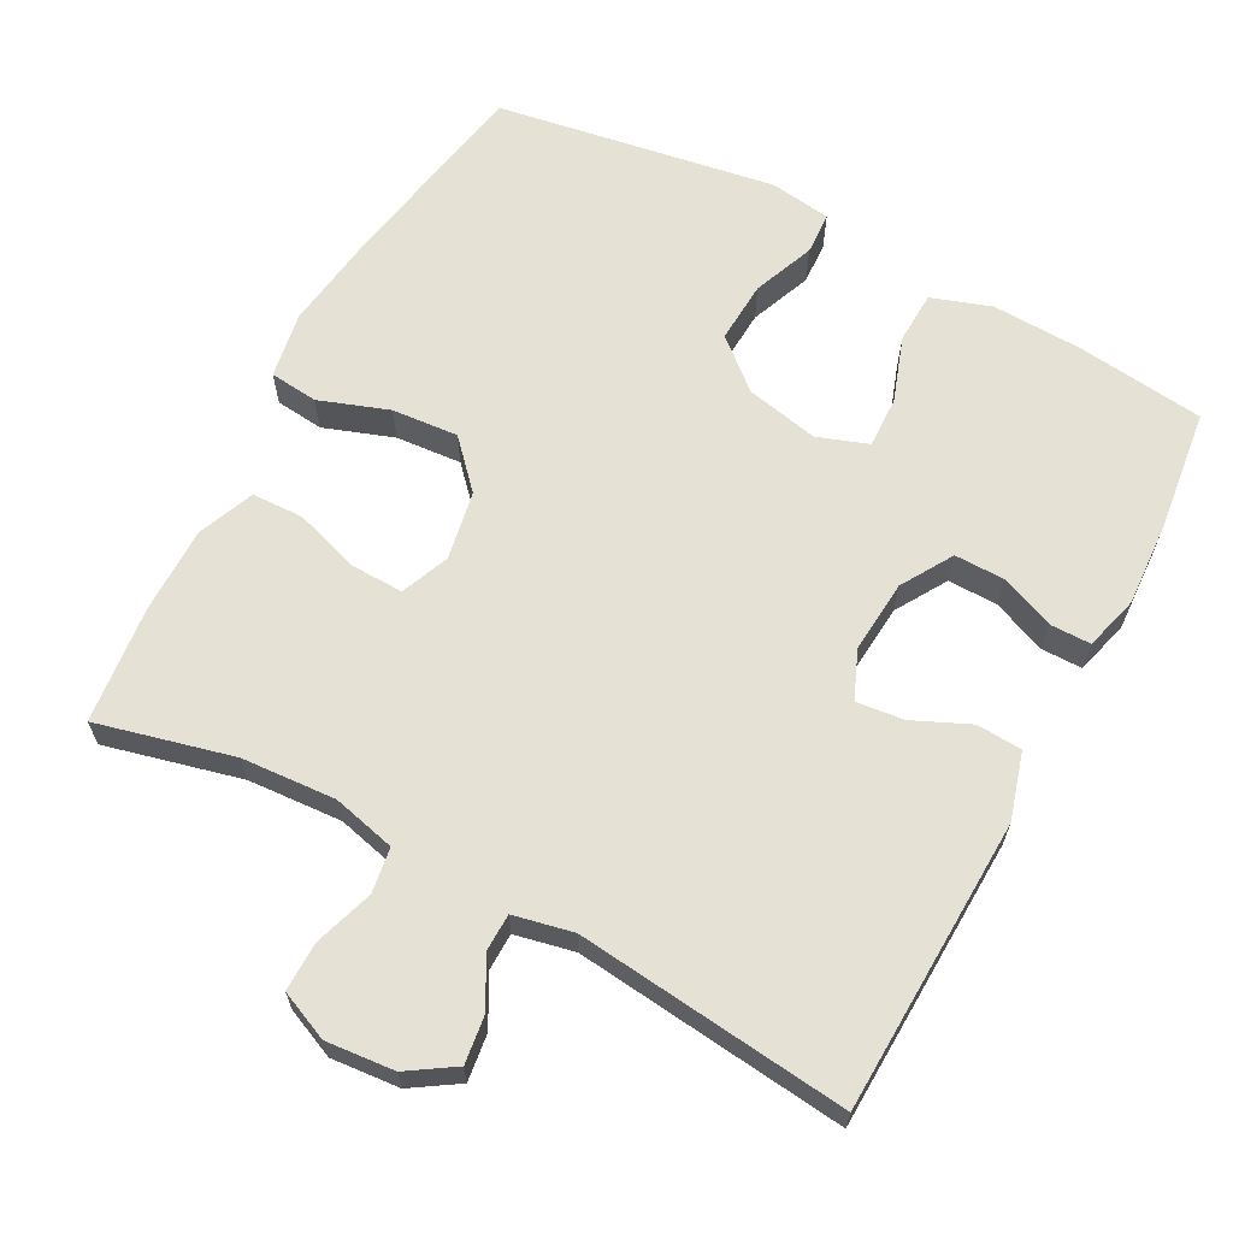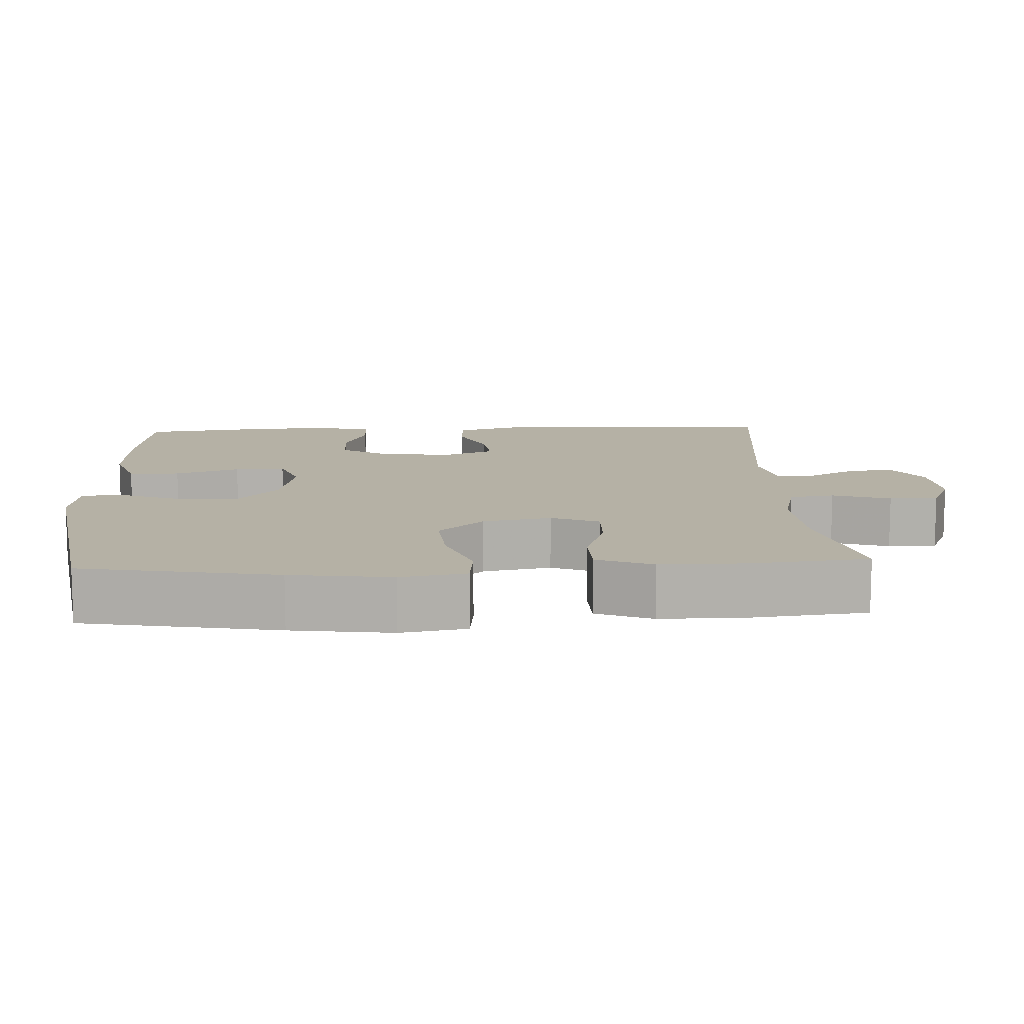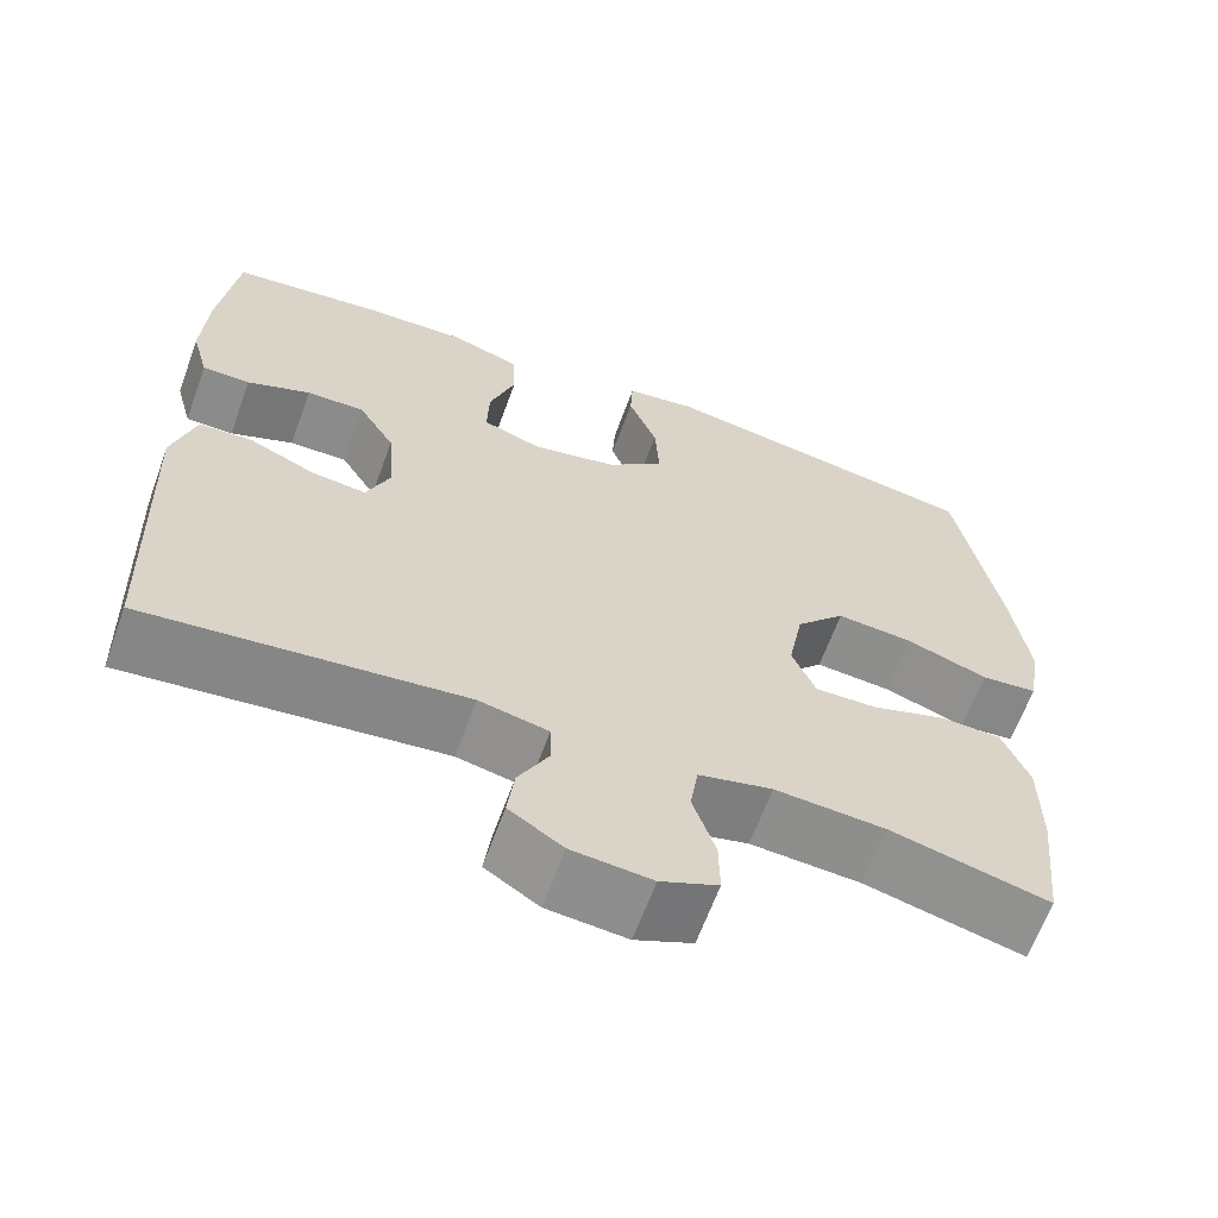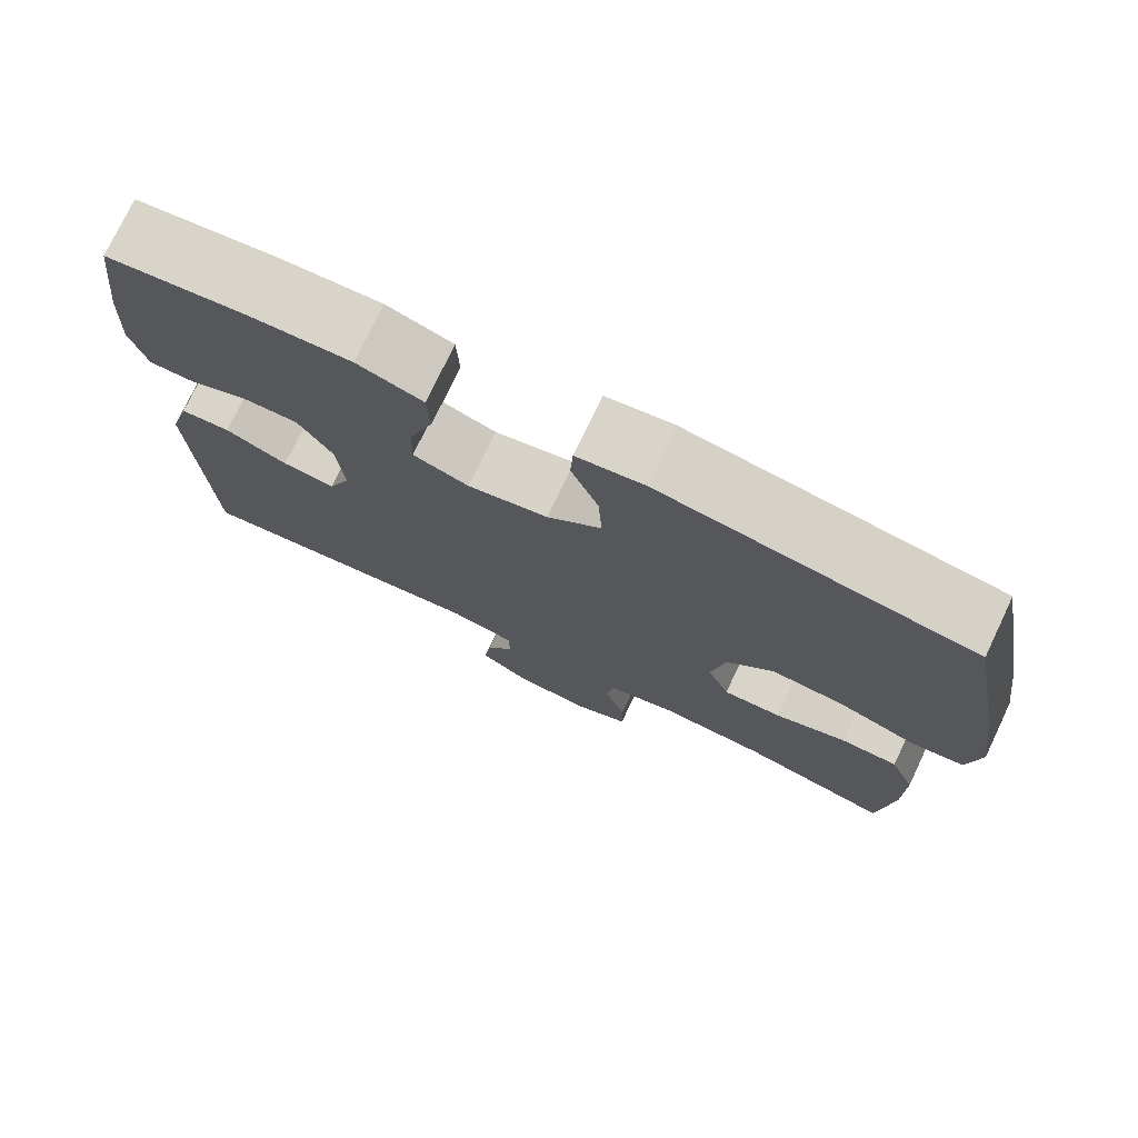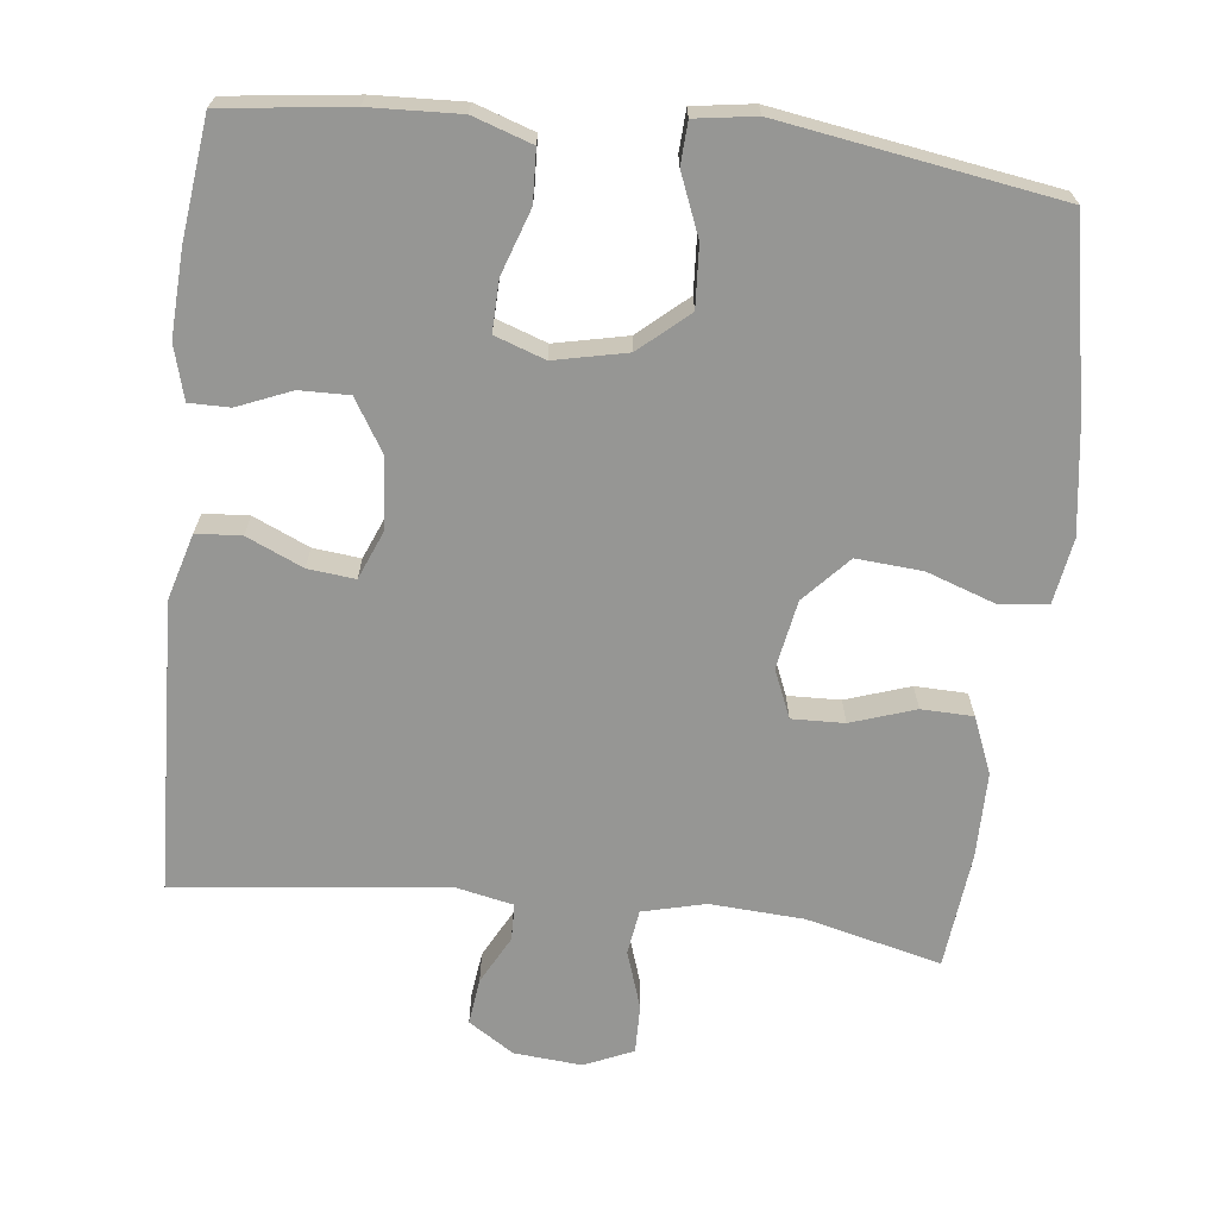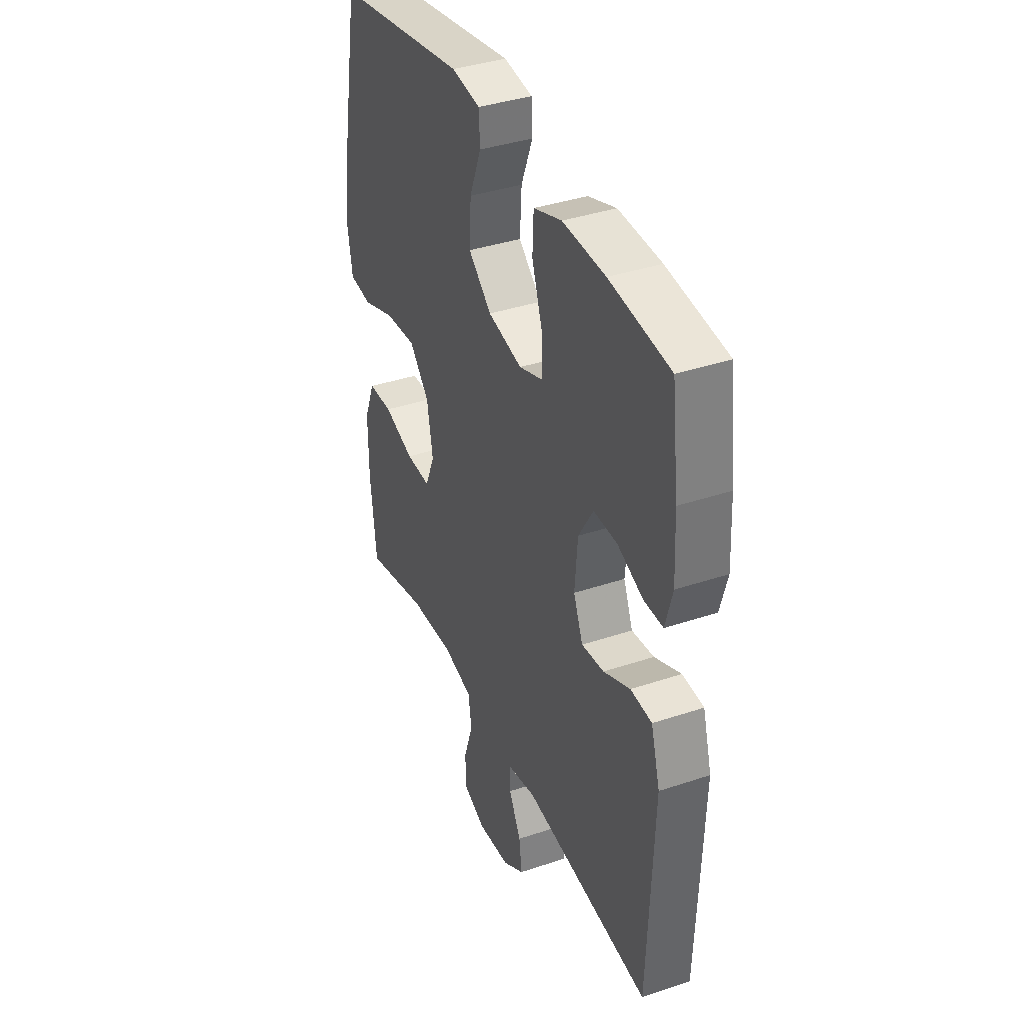
<metadata>
{"format":"obj","ext":"obj","renderer":"f3d","projection":"perspective","resolution":1024,"background":"white","views":[{"elev":64.5,"azim":-152.0,"up":"+Y"},{"elev":11.8,"azim":87.0,"up":"+Y"},{"elev":-64.0,"azim":-20.0,"up":"+Z"},{"elev":75.7,"azim":25.4,"up":"+Z"},{"elev":-67.7,"azim":-6.4,"up":"+Y"},{"elev":38.0,"azim":-113.1,"up":"+Z"}]}
</metadata>
<code>
v -0.5 0.07 0.5
v -0.328 0.07 0.521
v -0.206 0.07 0.526
v -0.126 0.07 0.499
v -0.123 0.07 0.429
v -0.153 0.07 0.341
v -0.155 0.07 0.272
v -0.087 0.07 0.248
v 0.011 0.07 0.269
v 0.077 0.07 0.326
v 0.072 0.07 0.409
v 0.039 0.07 0.492
v 0.042 0.07 0.549
v 0.124 0.07 0.561
v 0.5 0.07 0.5
v 0.549 0.07 0.235
v 0.568 0.07 0.098
v 0.553 0.07 0.009
v 0.488 0.07 0.002
v 0.394 0.07 0.035
v 0.305 0.07 0.042
v 0.248 0.07 -0.02
v 0.231 0.07 -0.113
v 0.258 0.07 -0.178
v 0.329 0.07 -0.176
v 0.416 0.07 -0.147
v 0.486 0.07 -0.149
v 0.517 0.07 -0.225
v 0.517 0.07 -0.342
v 0.5 0.07 -0.5
v 0.317 0.07 -0.455
v 0.19 0.07 -0.447
v 0.105 0.07 -0.468
v 0.096 0.07 -0.529
v 0.122 0.07 -0.608
v 0.123 0.07 -0.674
v 0.057 0.07 -0.703
v -0.035 0.07 -0.695
v -0.097 0.07 -0.655
v -0.089 0.07 -0.592
v -0.054 0.07 -0.526
v -0.055 0.07 -0.476
v -0.135 0.07 -0.459
v -0.5 0.07 -0.5
v -0.515 0.07 -0.105
v -0.489 0.07 -0.015
v -0.428 0.07 -0.011
v -0.352 0.07 -0.045
v -0.288 0.07 -0.052
v -0.261 0.07 0.013
v -0.269 0.07 0.111
v -0.311 0.07 0.18
v -0.378 0.07 0.179
v -0.451 0.07 0.149
v -0.506 0.07 0.149
v -0.526 0.07 0.222
v -0.52 0.07 0.337
v -0.5 0 0.5
v -0.328 0 0.521
v -0.206 0 0.526
v -0.126 0 0.499
v -0.123 0 0.429
v -0.153 0 0.341
v -0.155 0 0.272
v -0.087 0 0.248
v 0.011 0 0.269
v 0.077 0 0.326
v 0.072 0 0.409
v 0.039 0 0.492
v 0.042 0 0.549
v 0.124 0 0.561
v 0.5 0 0.5
v 0.549 0 0.235
v 0.568 0 0.098
v 0.553 0 0.009
v 0.488 0 0.002
v 0.394 0 0.035
v 0.305 0 0.042
v 0.248 0 -0.02
v 0.231 0 -0.113
v 0.258 0 -0.178
v 0.329 0 -0.176
v 0.416 0 -0.147
v 0.486 0 -0.149
v 0.517 0 -0.225
v 0.517 0 -0.342
v 0.5 0 -0.5
v 0.317 0 -0.455
v 0.19 0 -0.447
v 0.105 0 -0.468
v 0.096 0 -0.529
v 0.122 0 -0.608
v 0.123 0 -0.674
v 0.057 0 -0.703
v -0.035 0 -0.695
v -0.097 0 -0.655
v -0.089 0 -0.592
v -0.054 0 -0.526
v -0.055 0 -0.476
v -0.135 0 -0.459
v -0.5 0 -0.5
v -0.515 0 -0.105
v -0.489 0 -0.015
v -0.428 0 -0.011
v -0.352 0 -0.045
v -0.288 0 -0.052
v -0.261 0 0.013
v -0.269 0 0.111
v -0.311 0 0.18
v -0.378 0 0.179
v -0.451 0 0.149
v -0.506 0 0.149
v -0.526 0 0.222
v -0.52 0 0.337
f 53 54 55 56
f 52 53 56 57
f 45 46 47 48
f 43 44 45 48
f 42 43 48 49
f 38 39 40 41
f 38 41 42
f 37 38 42
f 34 35 36 37
f 33 34 37 42
f 32 33 42 49
f 28 29 30 31
f 25 26 27 28
f 24 25 28 31
f 23 24 31 32
f 17 18 19 20
f 17 20 21
f 16 17 21
f 15 16 21
f 14 15 21 22
f 11 12 13 14
f 10 11 14 22
f 3 4 5 6
f 3 6 7
f 2 3 7
f 52 57 1 2
f 51 52 2 7
f 50 51 7 8
f 23 32 49 50
f 23 50 8 9
f 9 10 22 23
f 113 112 111 110
f 114 113 110 109
f 105 104 103 102
f 105 102 101 100
f 106 105 100 99
f 98 97 96 95
f 99 98 95
f 99 95 94
f 94 93 92 91
f 99 94 91 90
f 106 99 90 89
f 88 87 86 85
f 85 84 83 82
f 88 85 82 81
f 89 88 81 80
f 77 76 75 74
f 78 77 74
f 78 74 73
f 78 73 72
f 79 78 72 71
f 71 70 69 68
f 79 71 68 67
f 63 62 61 60
f 64 63 60
f 64 60 59
f 59 58 114 109
f 64 59 109 108
f 65 64 108 107
f 107 106 89 80
f 66 65 107 80
f 80 79 67 66
f 1 58 59 2
f 2 59 60 3
f 3 60 61 4
f 4 61 62 5
f 5 62 63 6
f 6 63 64 7
f 7 64 65 8
f 8 65 66 9
f 9 66 67 10
f 10 67 68 11
f 11 68 69 12
f 12 69 70 13
f 13 70 71 14
f 14 71 72 15
f 15 72 73 16
f 16 73 74 17
f 17 74 75 18
f 18 75 76 19
f 19 76 77 20
f 20 77 78 21
f 21 78 79 22
f 22 79 80 23
f 23 80 81 24
f 24 81 82 25
f 25 82 83 26
f 26 83 84 27
f 27 84 85 28
f 28 85 86 29
f 29 86 87 30
f 30 87 88 31
f 31 88 89 32
f 32 89 90 33
f 33 90 91 34
f 34 91 92 35
f 35 92 93 36
f 36 93 94 37
f 37 94 95 38
f 38 95 96 39
f 39 96 97 40
f 40 97 98 41
f 41 98 99 42
f 42 99 100 43
f 43 100 101 44
f 44 101 102 45
f 45 102 103 46
f 46 103 104 47
f 47 104 105 48
f 48 105 106 49
f 49 106 107 50
f 50 107 108 51
f 51 108 109 52
f 52 109 110 53
f 53 110 111 54
f 54 111 112 55
f 55 112 113 56
f 56 113 114 57
f 57 114 58 1

</code>
